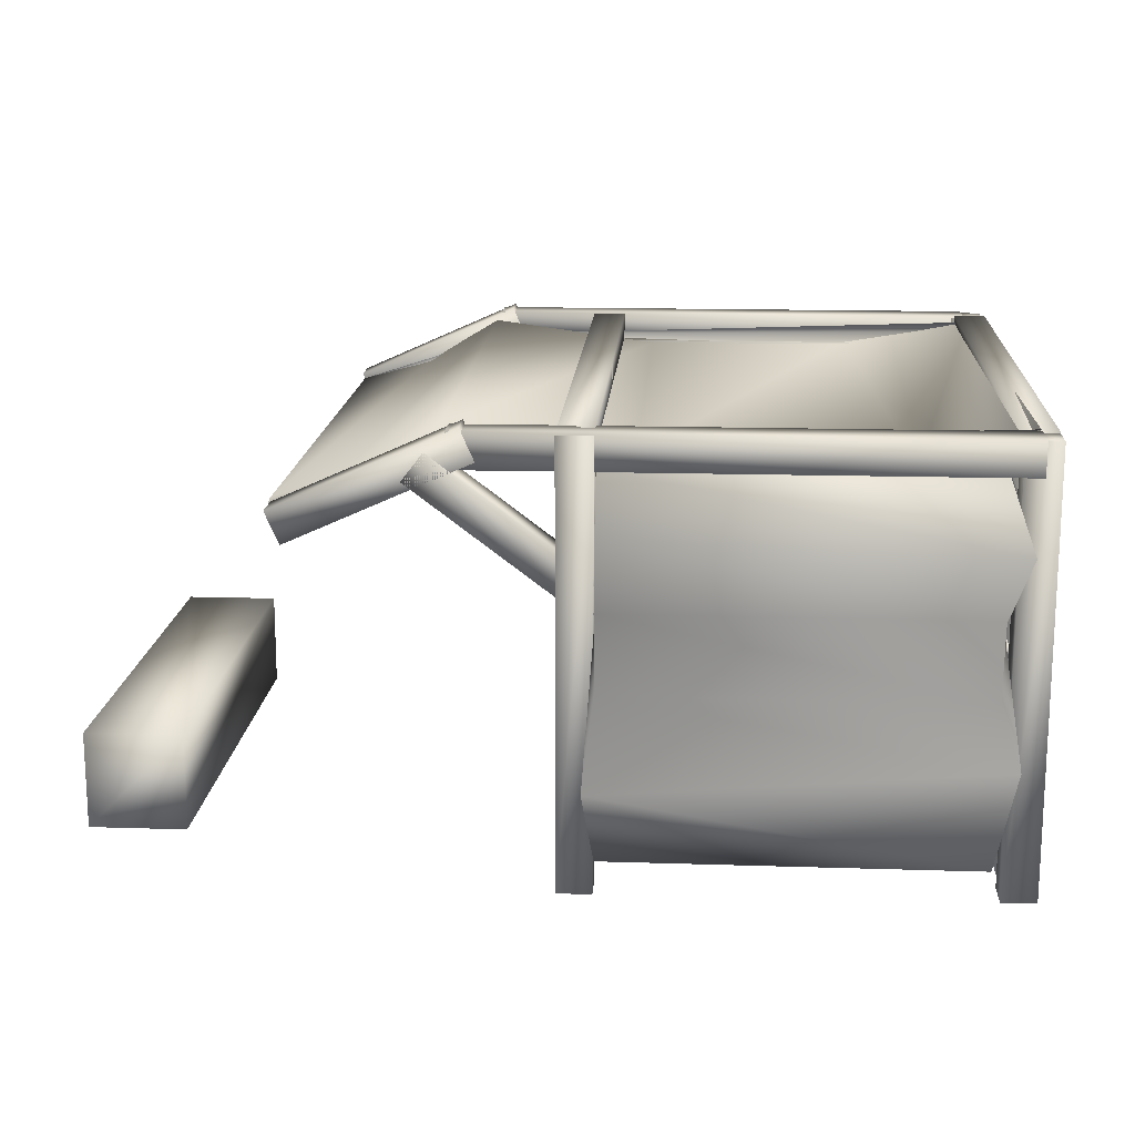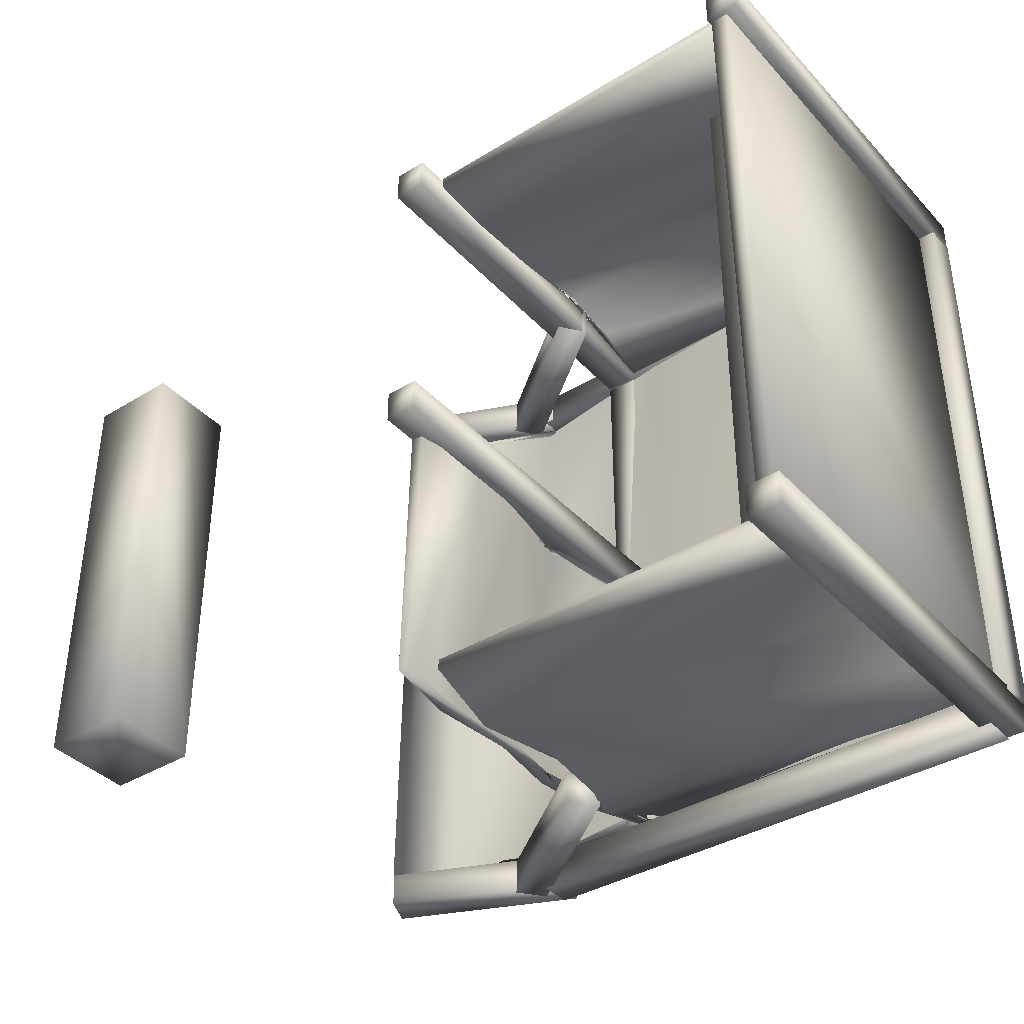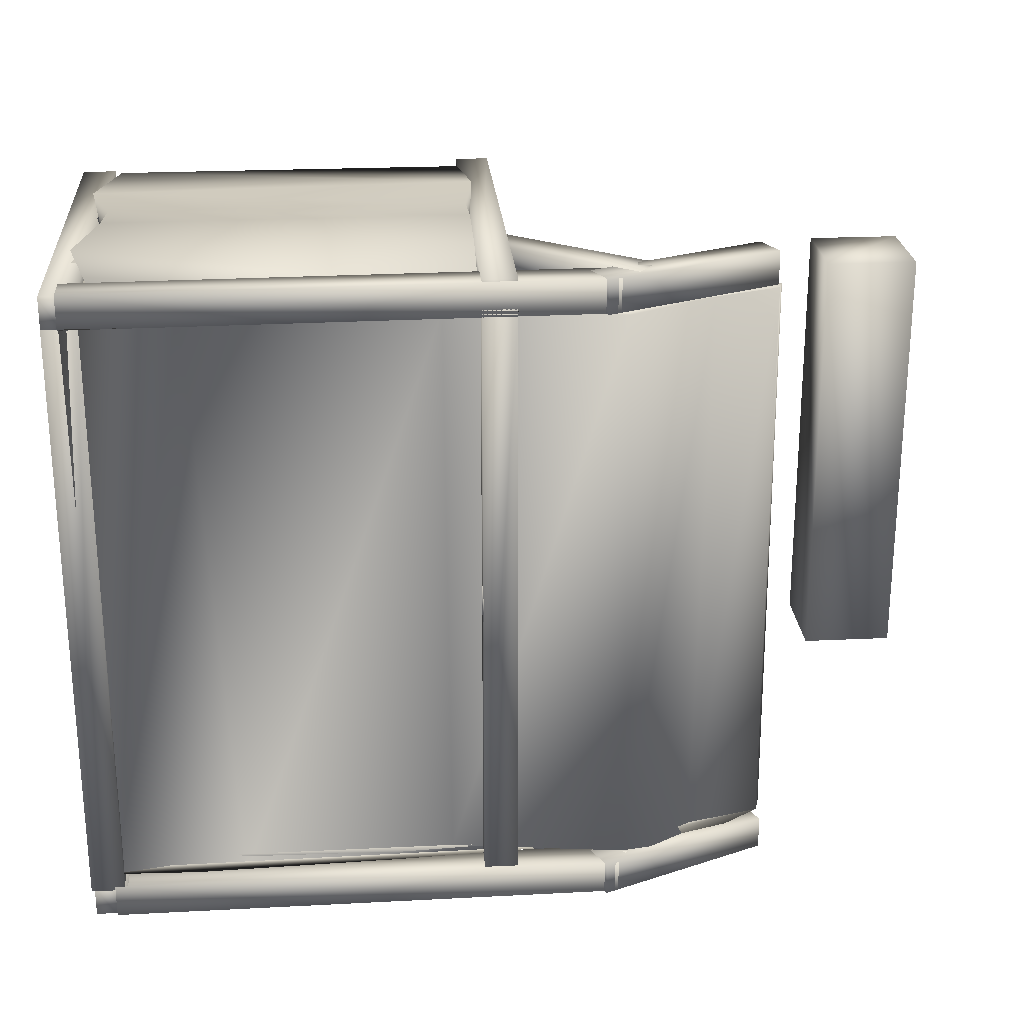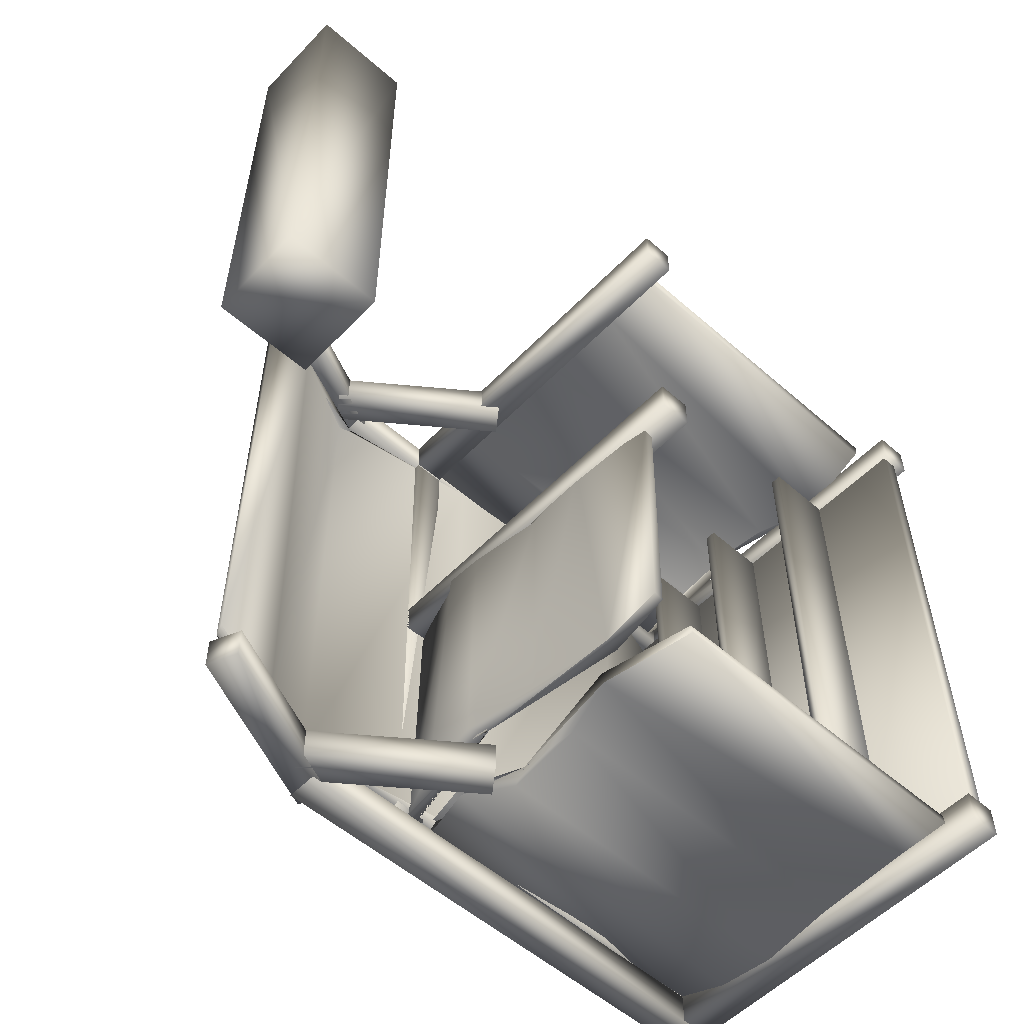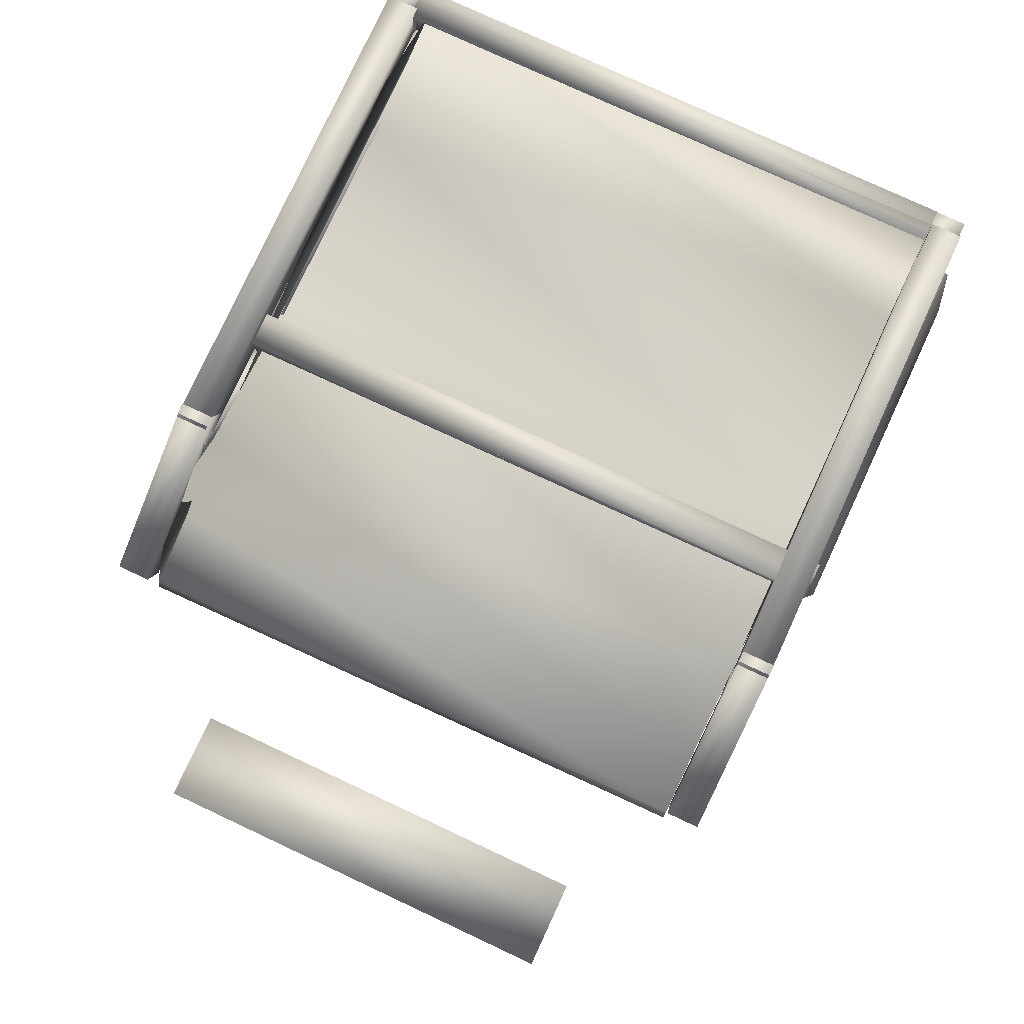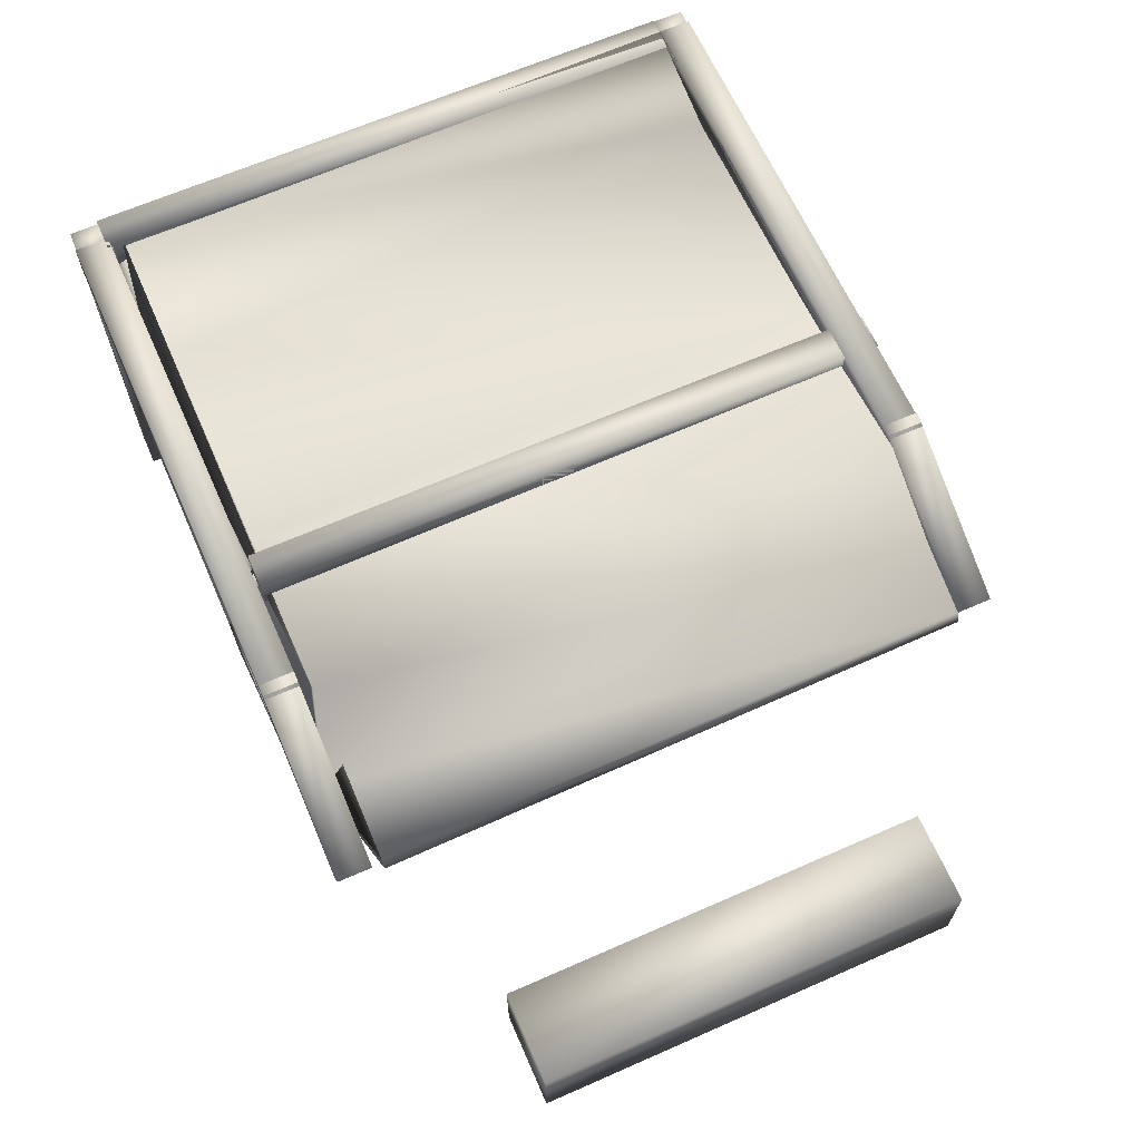
<metadata>
{"format":"obj","ext":"obj","renderer":"f3d","projection":"perspective","resolution":1024,"background":"white","views":[{"elev":15.8,"azim":3.8,"up":"+Y"},{"elev":-38.5,"azim":37.7,"up":"+Z"},{"elev":24.0,"azim":175.5,"up":"+Z"},{"elev":-54.5,"azim":-42.7,"up":"+Z"},{"elev":78.5,"azim":-65.0,"up":"+Y"},{"elev":65.4,"azim":-113.8,"up":"+Y"}]}
</metadata>
<code>
v 50.63 46.63 108.6
v 50.63 46.63 97.37
v 39.38 46.63 97.37
v 39.38 46.63 108.6
v 50.63 -95.62 108.6
v 50.63 -95.62 97.37
v 39.38 -95.62 97.37
v 39.38 -95.62 108.6
v 49.63 -95.62 -101.4
v 49.63 46.63 -101.4
v 49.63 46.63 -112.6
v 49.63 -95.62 -112.6
v 38.38 46.63 -112.6
v 38.38 -95.62 -112.6
v 38.38 46.63 -101.4
v 38.38 -95.62 -101.4
v -83.38 -95.62 4.627
v -83.38 46.63 4.627
v -83.38 46.63 -6.626
v -83.38 -95.62 -6.626
v -94.62 46.63 -6.626
v -94.62 -95.62 -6.626
v -94.62 46.63 4.627
v -94.62 -95.62 4.627
v -83.38 -95.62 110.6
v -83.38 46.63 110.6
v -83.38 46.63 99.37
v -83.38 -95.62 99.37
v -94.62 46.63 99.37
v -94.62 -95.62 99.37
v -94.62 46.63 110.6
v -94.62 -95.62 110.6
v 50.63 47.13 98.13
v 50.63 47.13 -103.1
v 50.63 35.88 -103.1
v 50.63 35.88 98.13
v 39.38 35.88 -103.1
v 39.38 35.88 98.13
v 39.38 47.13 -103.1
v 39.38 47.13 98.13
v -83.38 47.13 101.1
v -83.38 47.13 -100.1
v -83.38 35.88 -100.1
v -83.38 35.88 101.1
v -94.62 35.88 -100.1
v -94.62 35.88 101.1
v -94.62 47.13 -100.1
v -94.62 47.13 101.1
v 42.62 47.13 -113.1
v -129.6 47.13 -112.1
v -129.6 35.88 -112.1
v 42.62 35.88 -113.1
v -129.6 35.88 -100.9
v 42.62 35.88 -101.9
v -129.6 47.13 -100.9
v 42.62 47.13 -101.9
v 45.62 47.13 97.87
v -126.6 47.13 98.87
v -126.6 35.88 98.87
v 45.62 35.88 97.87
v -126.6 35.88 110.1
v 45.62 35.88 109.1
v -126.6 47.13 110.1
v 45.62 47.13 109.1
v -125.4 48.5 -112.1
v -183.2 22.78 -112.1
v -178.6 12.5 -112.1
v -120.8 38.22 -112.1
v -178.6 12.5 -100.9
v -120.8 38.22 -100.9
v -183.2 22.78 -100.9
v -125.4 48.5 -100.9
v -122.4 48.5 98.87
v -180.2 22.78 98.87
v -175.6 12.5 98.87
v -117.8 38.22 98.87
v -175.6 12.5 110.1
v -117.8 38.22 110.1
v -180.2 22.78 110.1
v -122.4 48.5 110.1
v -82.36 2.96 -112.1
v -132.9 41.02 -112.1
v -139.6 32.04 -112.1
v -89.13 -6.024 -112.1
v -139.6 32.04 -100.9
v -89.13 -6.024 -100.9
v -132.9 41.02 -100.9
v -82.36 2.96 -100.9
v -82.36 2.96 98.87
v -132.9 41.02 98.87
v -139.6 32.04 98.87
v -89.13 -6.024 98.87
v -139.6 32.04 110.1
v -89.13 -6.024 110.1
v -132.9 41.02 110.1
v -82.36 2.96 110.1
v -83 -9.032 110.5
v -83 16.85 113.2
v -83 35.95 105.6
v -83 37.59 101.1
v -83 17.41 109.2
v -83 -4.383 112.4
v -83 -30.7 107.6
v -87 -62.92 106
v -83 -84.16 107.2
v -83 -84.67 110.9
v -87 -63.62 111
v -83 -31.35 112.3
v -83 -4.9 116
v 36 -9.032 110.5
v 44 12.89 112.6
v 36 35.95 105.6
v 36 37.59 101.1
v 44 13.45 108.7
v 36 -4.383 112.4
v 36 -30.7 107.6
v 43 -52.03 107.5
v 36 -84.16 107.2
v 36 -84.67 110.9
v 43 -52.73 112.5
v 36 -31.35 112.3
v 36 -4.9 116
v 39.69 35.95 -101.5
v 39.69 16.85 -109.1
v 39.69 -9.032 -106.5
v -87.31 12.89 -108.5
v -79.31 35.95 -101.5
v -79.31 -9.032 -106.5
v 39.69 37.59 -97.01
v -79.31 37.59 -97.01
v 39.69 17.41 -105.1
v -87.31 13.45 -104.6
v 39.69 -4.383 -108.3
v -79.31 -4.383 -108.3
v 39.69 -30.7 -103.6
v -79.31 -30.7 -103.6
v 43.69 -62.92 -101.9
v -86.31 -52.03 -103.5
v 39.69 -84.16 -103.1
v -79.31 -84.16 -103.1
v 39.69 -84.67 -106.8
v -79.31 -84.67 -106.8
v 43.69 -63.62 -106.9
v -86.31 -52.73 -108.4
v 39.69 -31.35 -108.2
v -79.31 -31.35 -108.2
v 39.69 -4.9 -112
v -79.31 -4.9 -112
v -89.78 35.95 -100.9
v -97.35 16.85 -100.7
v -94.72 -9.032 -100.8
v -94.57 12.89 -0.7652
v -87.71 35.95 -8.885
v -92.64 -9.032 -8.801
v -85.26 37.59 -100.9
v -83.18 37.59 -8.965
v -93.38 17.41 -100.8
v -90.61 13.45 -0.8317
v -96.52 -4.383 -100.8
v -94.45 -4.383 -8.769
v -91.82 -30.7 -100.8
v -89.74 -30.7 -8.85
v -90.24 -62.92 -104.9
v -89.5 -52.03 -1.853
v -91.37 -84.16 -100.8
v -89.29 -84.16 -8.857
v -95.05 -84.67 -100.8
v -92.97 -84.67 -8.794
v -95.19 -63.62 -104.8
v -94.45 -52.73 -1.765
v -96.48 -31.35 -100.8
v -94.41 -31.35 -8.769
v -100.2 -4.9 -100.7
v -98.12 -4.9 -8.703
v -180.4 23.8 98.23
v -158.7 31.26 98.1
v -125.7 41.49 98.15
v -156.3 28.58 -105.1
v -181.8 21.71 -97.42
v -127.1 39.4 -97.5
v -181.9 19.49 98.3
v -183.3 17.4 -97.35
v -159.1 27.51 98.17
v -156.8 24.82 -105
v -130.1 43.12 98.12
v -131.5 41.04 -97.53
v -72.05 34.38 98.2
v -73.47 32.29 -97.46
v 9.484 33.43 102
v -2.247 32.42 -104.1
v 44.65 44.3 98.2
v 43.24 42.21 -97.45
v 45.08 47.78 98.14
v 43.67 45.69 -97.51
v 10.06 38.12 101.9
v -1.67 37.11 -104.2
v -71.51 38.8 98.12
v -72.92 36.71 -97.53
v -129.7 46.61 98.06
v -131.1 44.52 -97.59
v 45 42 98
v 46 42 -101
v 40 42 -101
v 39 42 98
v 46 -94 98
v 47 -94 -101
v 41 -94 -101
v 40 -94 98
v 42 13 97
v 41 13 -96
v 15 13 -96
v 16 13 97
v 42 8.999 97
v 41 8.999 -96
v 15 8.999 -96
v 16 8.999 97
v 42 -22 97
v 42 -18 97
v 41 -18 -96
v 41 -22 -96
v 15 -18 -96
v 15 -22 -96
v 16 -18 97
v 16 -22 97
v 42 -59 98
v 42 -55 98
v 41 -55 -95
v 41 -59 -95
v 15 -55 -95
v 15 -59 -95
v 16 -55 98
v 16 -59 98
v -215 -59 79
v -215 -59 -73
v -247 -59 -73
v -247 -59 79
v -215 -91 79
v -215 -91 -73
v -247 -91 -73
v -247 -91 79
g Frame 1
f 2 1 5
f 5 6 2
f 3 2 6
f 6 7 3
f 4 3 7
f 7 8 4
f 1 4 8
f 8 5 1
f 3 4 1
f 1 2 3
f 7 6 5
f 5 8 7
f 11 10 9
f 9 12 11
f 13 11 12
f 12 14 13
f 15 13 14
f 14 16 15
f 10 15 16
f 16 9 10
f 13 15 10
f 10 11 13
f 14 12 9
f 9 16 14
f 19 18 17
f 17 20 19
f 21 19 20
f 20 22 21
f 23 21 22
f 22 24 23
f 18 23 24
f 24 17 18
f 21 23 18
f 18 19 21
f 22 20 17
f 17 24 22
f 27 26 25
f 25 28 27
f 29 27 28
f 28 30 29
f 31 29 30
f 30 32 31
f 26 31 32
f 32 25 26
f 29 31 26
f 26 27 29
f 30 28 25
f 25 32 30
f 35 34 33
f 33 36 35
f 37 35 36
f 36 38 37
f 39 37 38
f 38 40 39
f 34 39 40
f 40 33 34
f 37 39 34
f 34 35 37
f 38 36 33
f 33 40 38
f 43 42 41
f 41 44 43
f 45 43 44
f 44 46 45
f 47 45 46
f 46 48 47
f 42 47 48
f 48 41 42
f 45 47 42
f 42 43 45
f 46 44 41
f 41 48 46
f 51 50 49
f 49 52 51
f 53 51 52
f 52 54 53
f 55 53 54
f 54 56 55
f 50 55 56
f 56 49 50
f 53 55 50
f 50 51 53
f 54 52 49
f 49 56 54
f 59 58 57
f 57 60 59
f 61 59 60
f 60 62 61
f 63 61 62
f 62 64 63
f 58 63 64
f 64 57 58
f 61 63 58
f 58 59 61
f 62 60 57
f 57 64 62
f 67 66 65
f 65 68 67
f 69 67 68
f 68 70 69
f 71 69 70
f 70 72 71
f 66 71 72
f 72 65 66
f 69 71 66
f 66 67 69
f 70 68 65
f 65 72 70
f 75 74 73
f 73 76 75
f 77 75 76
f 76 78 77
f 79 77 78
f 78 80 79
f 74 79 80
f 80 73 74
f 77 79 74
f 74 75 77
f 78 76 73
f 73 80 78
f 83 82 81
f 81 84 83
f 85 83 84
f 84 86 85
f 87 85 86
f 86 88 87
f 82 87 88
f 88 81 82
f 85 87 82
f 82 83 85
f 86 84 81
f 81 88 86
f 91 90 89
f 89 92 91
f 93 91 92
f 92 94 93
f 95 93 94
f 94 96 95
f 90 95 96
f 96 89 90
f 93 95 90
f 90 91 93
f 94 92 89
f 89 96 94
f 97 98 99
f 99 98 111
f 111 112 99
f 110 112 111
f 97 99 100
f 100 99 112
f 112 113 100
f 110 113 112
f 97 100 101
f 101 100 113
f 113 114 101
f 110 114 113
f 97 101 102
f 102 101 114
f 114 115 102
f 110 115 114
f 97 102 103
f 103 102 115
f 115 116 103
f 110 116 115
f 97 103 104
f 104 103 116
f 116 117 104
f 110 117 116
f 97 104 105
f 105 104 117
f 117 118 105
f 110 118 117
f 97 105 106
f 106 105 118
f 118 119 106
f 110 119 118
f 97 106 107
f 107 106 119
f 119 120 107
f 110 120 119
f 97 107 108
f 108 107 120
f 120 121 108
f 110 121 120
f 97 108 109
f 109 108 121
f 121 122 109
f 110 122 121
f 97 109 98
f 98 109 122
f 122 111 98
f 110 111 122
f 125 124 123
f 123 124 126
f 126 127 123
f 128 127 126
f 125 123 129
f 129 123 127
f 127 130 129
f 128 130 127
f 125 129 131
f 131 129 130
f 130 132 131
f 128 132 130
f 125 131 133
f 133 131 132
f 132 134 133
f 128 134 132
f 125 133 135
f 135 133 134
f 134 136 135
f 128 136 134
f 125 135 137
f 137 135 136
f 136 138 137
f 128 138 136
f 125 137 139
f 139 137 138
f 138 140 139
f 128 140 138
f 125 139 141
f 141 139 140
f 140 142 141
f 128 142 140
f 125 141 143
f 143 141 142
f 142 144 143
f 128 144 142
f 125 143 145
f 145 143 144
f 144 146 145
f 128 146 144
f 125 145 147
f 147 145 146
f 146 148 147
f 128 148 146
f 125 147 124
f 124 147 148
f 148 126 124
f 128 126 148
f 151 150 149
f 149 150 152
f 152 153 149
f 154 153 152
f 151 149 155
f 155 149 153
f 153 156 155
f 154 156 153
f 151 155 157
f 157 155 156
f 156 158 157
f 154 158 156
f 151 157 159
f 159 157 158
f 158 160 159
f 154 160 158
f 151 159 161
f 161 159 160
f 160 162 161
f 154 162 160
f 151 161 163
f 163 161 162
f 162 164 163
f 154 164 162
f 151 163 165
f 165 163 164
f 164 166 165
f 154 166 164
f 151 165 167
f 167 165 166
f 166 168 167
f 154 168 166
f 151 167 169
f 169 167 168
f 168 170 169
f 154 170 168
f 151 169 171
f 171 169 170
f 170 172 171
f 154 172 170
f 151 171 173
f 173 171 172
f 172 174 173
f 154 174 172
f 151 173 150
f 150 173 174
f 174 152 150
f 154 152 174
f 177 176 175
f 175 176 178
f 178 179 175
f 180 179 178
f 177 175 181
f 181 175 179
f 179 182 181
f 180 182 179
f 177 181 183
f 183 181 182
f 182 184 183
f 180 184 182
f 177 183 185
f 185 183 184
f 184 186 185
f 180 186 184
f 177 185 187
f 187 185 186
f 186 188 187
f 180 188 186
f 177 187 189
f 189 187 188
f 188 190 189
f 180 190 188
f 177 189 191
f 191 189 190
f 190 192 191
f 180 192 190
f 177 191 193
f 193 191 192
f 192 194 193
f 180 194 192
f 177 193 195
f 195 193 194
f 194 196 195
f 180 196 194
f 177 195 197
f 197 195 196
f 196 198 197
f 180 198 196
f 177 197 199
f 199 197 198
f 198 200 199
f 180 200 198
f 177 199 176
f 176 199 200
f 200 178 176
f 180 178 200
f 202 201 205
f 205 206 202
f 203 202 206
f 206 207 203
f 204 203 207
f 207 208 204
f 201 204 208
f 208 205 201
f 203 204 201
f 201 202 203
f 207 206 205
f 205 208 207
f 210 209 213
f 213 214 210
f 211 210 214
f 214 215 211
f 212 211 215
f 215 216 212
f 209 212 216
f 216 213 209
f 211 212 209
f 209 210 211
f 215 214 213
f 213 216 215
f 219 218 217
f 217 220 219
f 221 219 220
f 220 222 221
f 223 221 222
f 222 224 223
f 218 223 224
f 224 217 218
f 221 223 218
f 218 219 221
f 222 220 217
f 217 224 222
f 227 226 225
f 225 228 227
f 229 227 228
f 228 230 229
f 231 229 230
f 230 232 231
f 226 231 232
f 232 225 226
f 229 231 226
f 226 227 229
f 230 228 225
f 225 232 230
f 234 233 237
f 237 238 234
f 235 234 238
f 238 239 235
f 236 235 239
f 239 240 236
f 233 236 240
f 240 237 233
f 235 236 233
f 233 234 235
f 239 238 237
f 237 240 239

</code>
